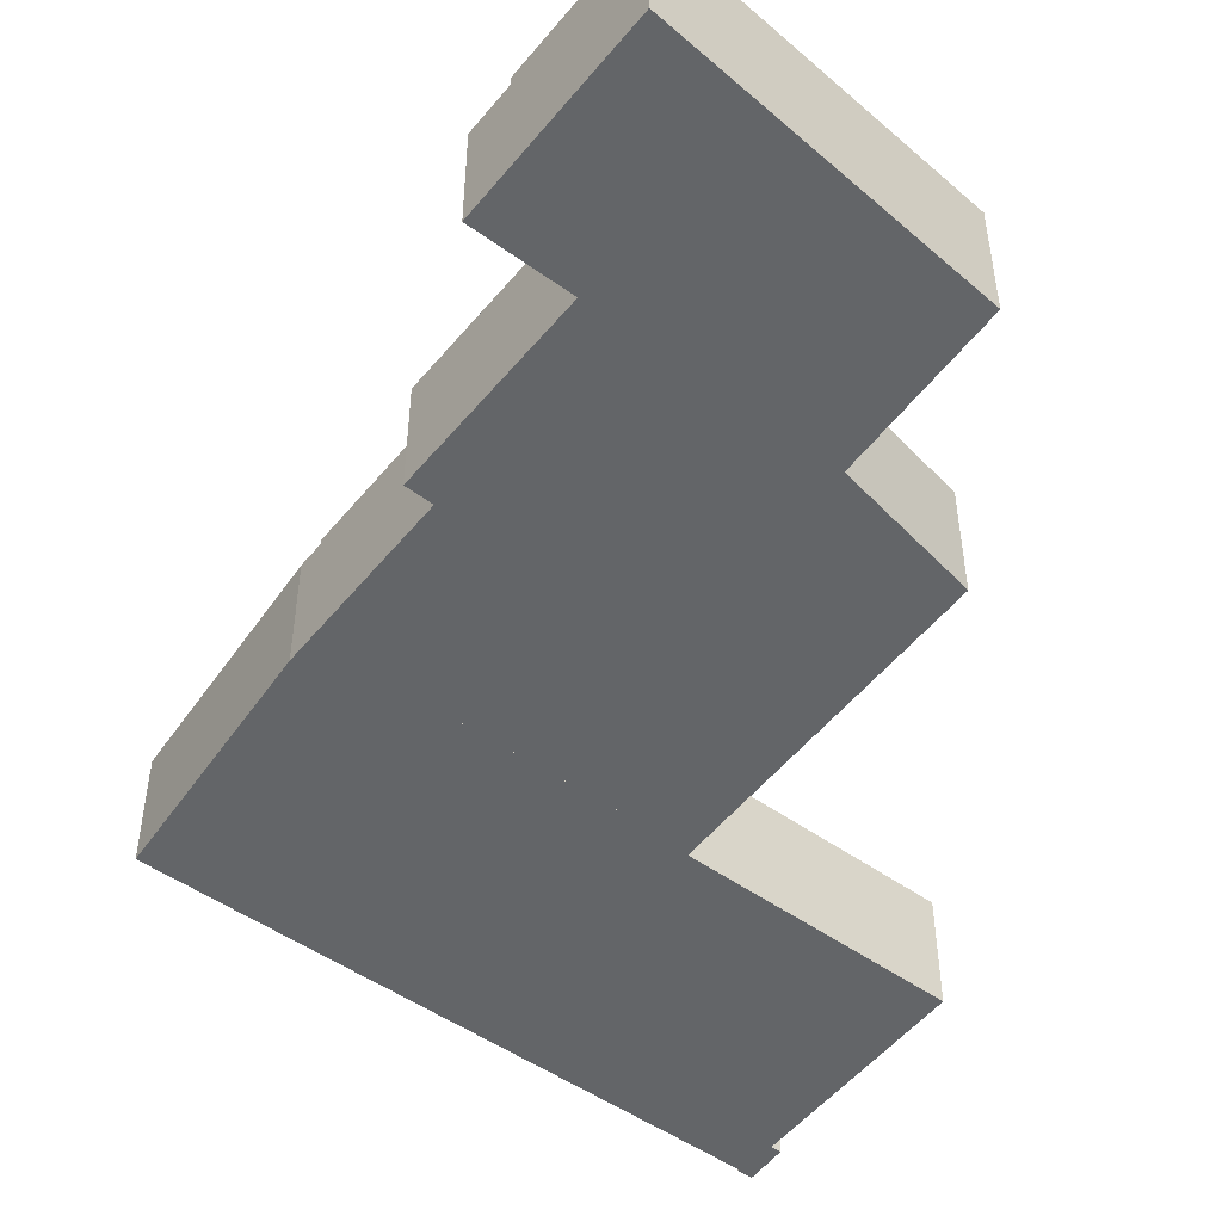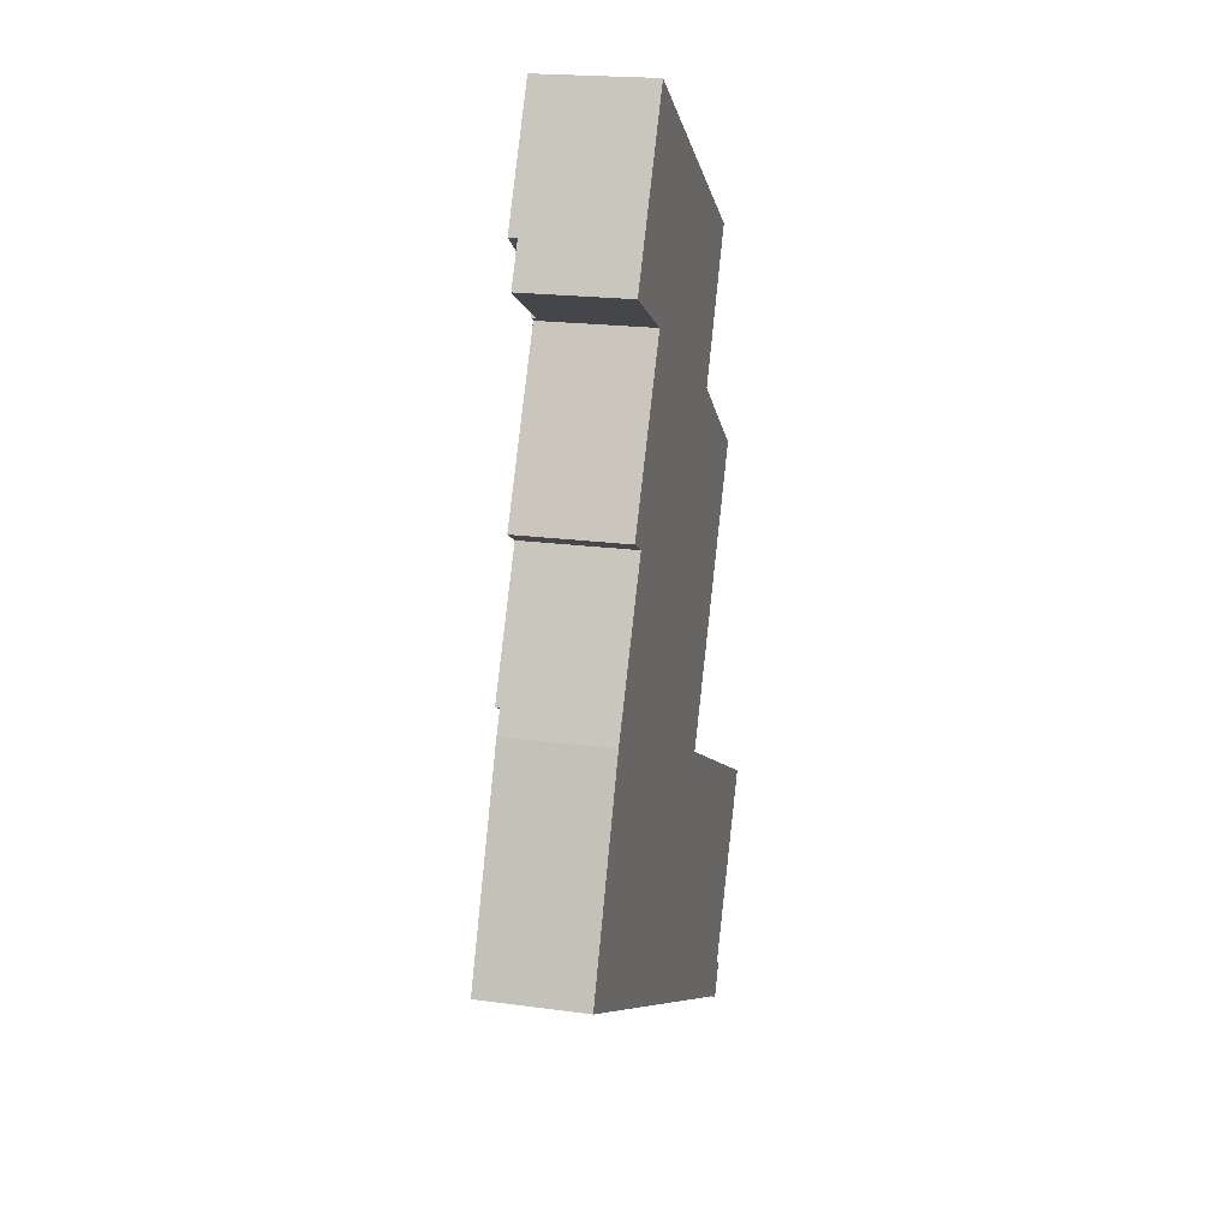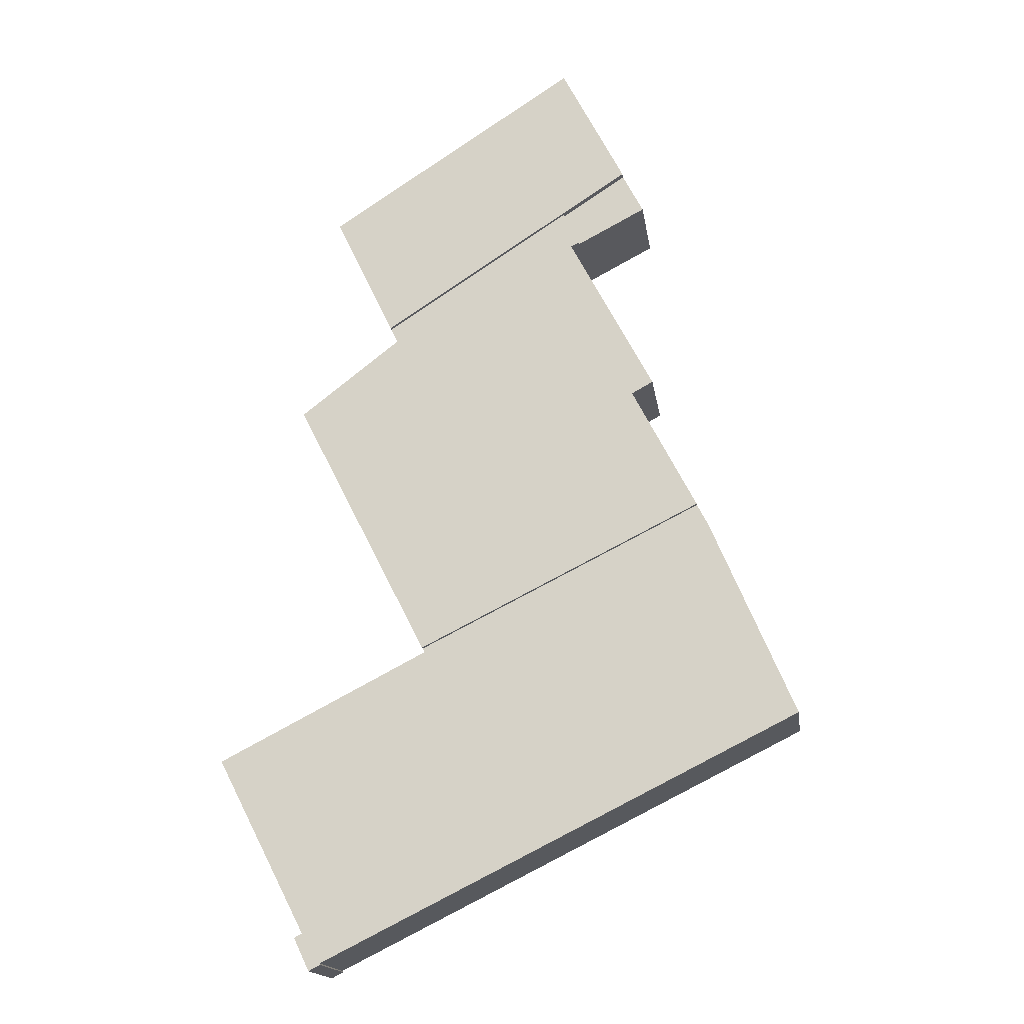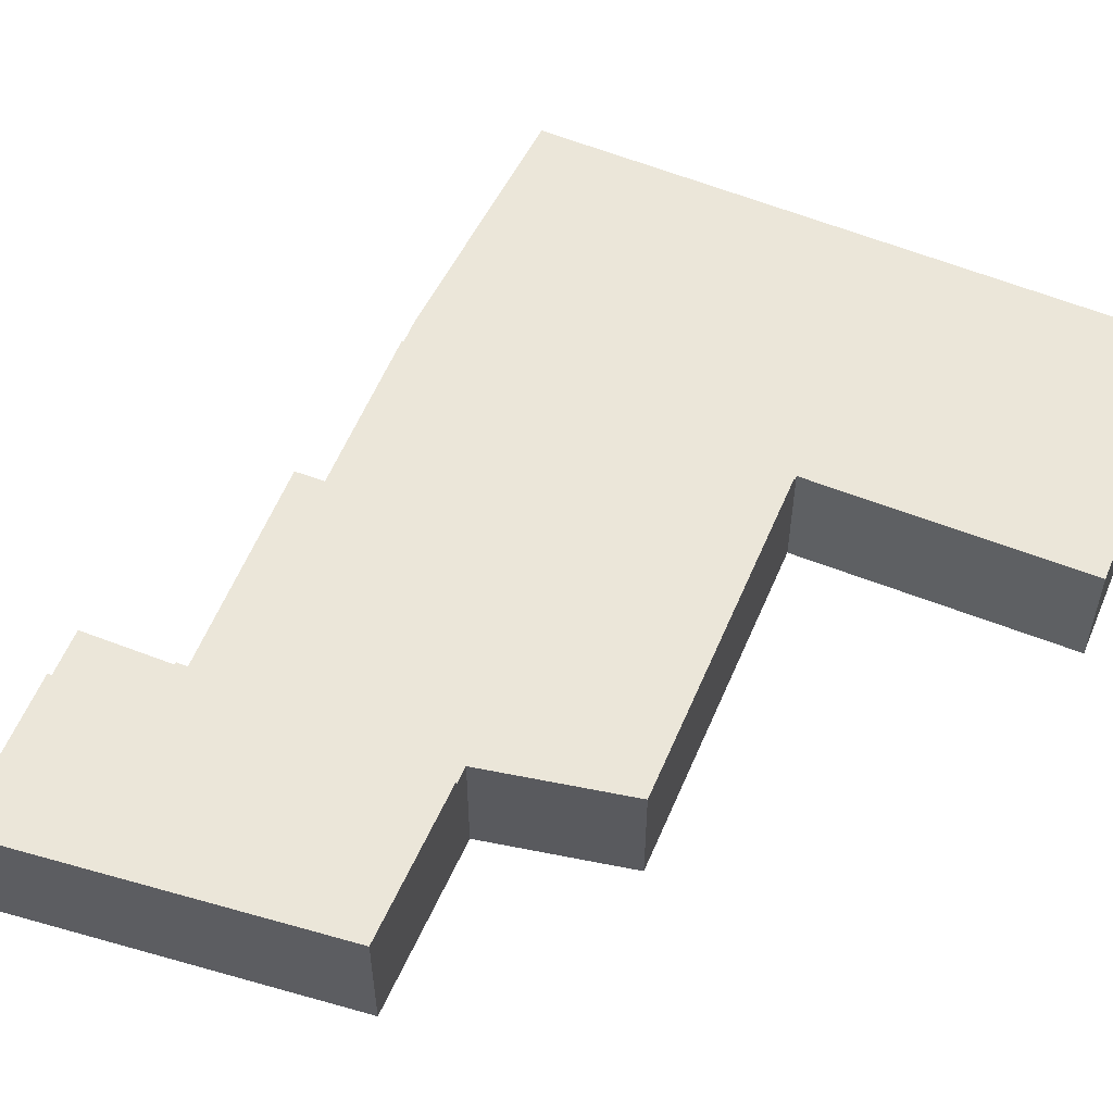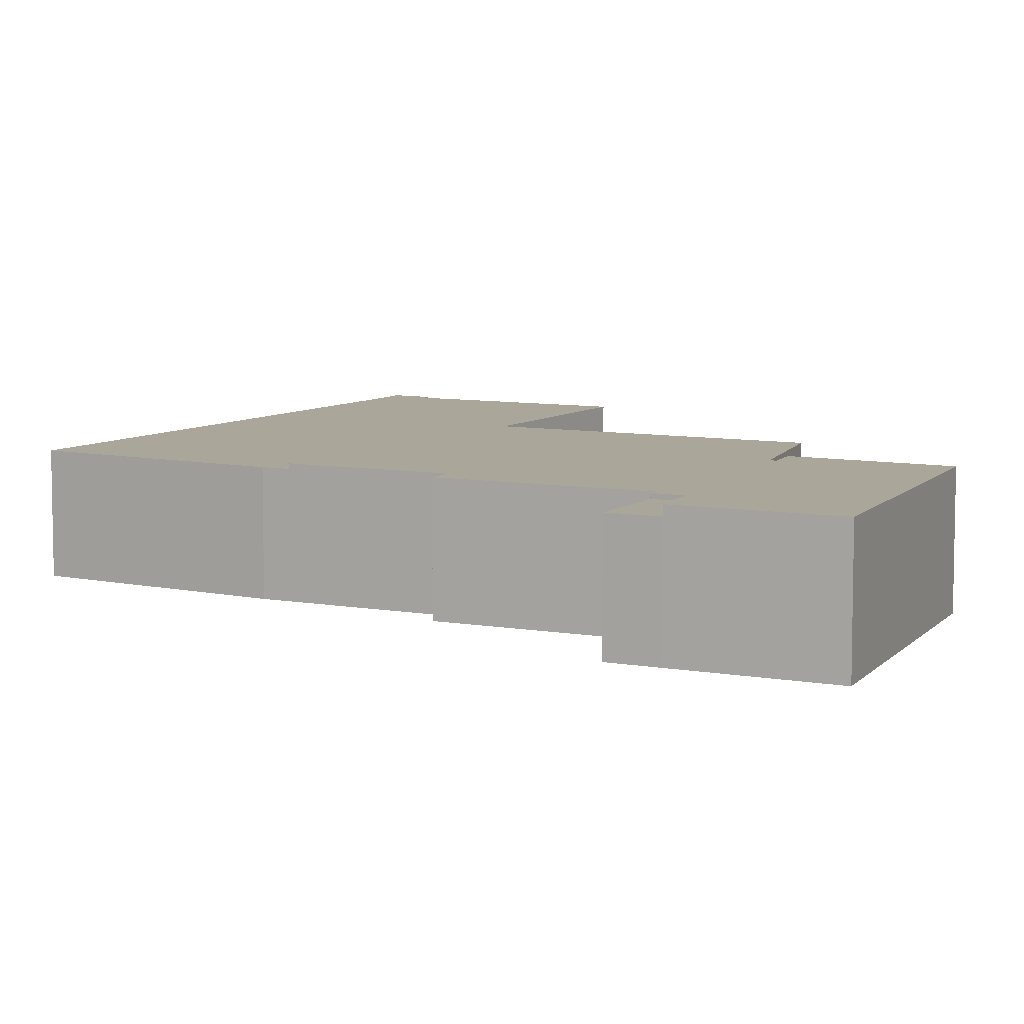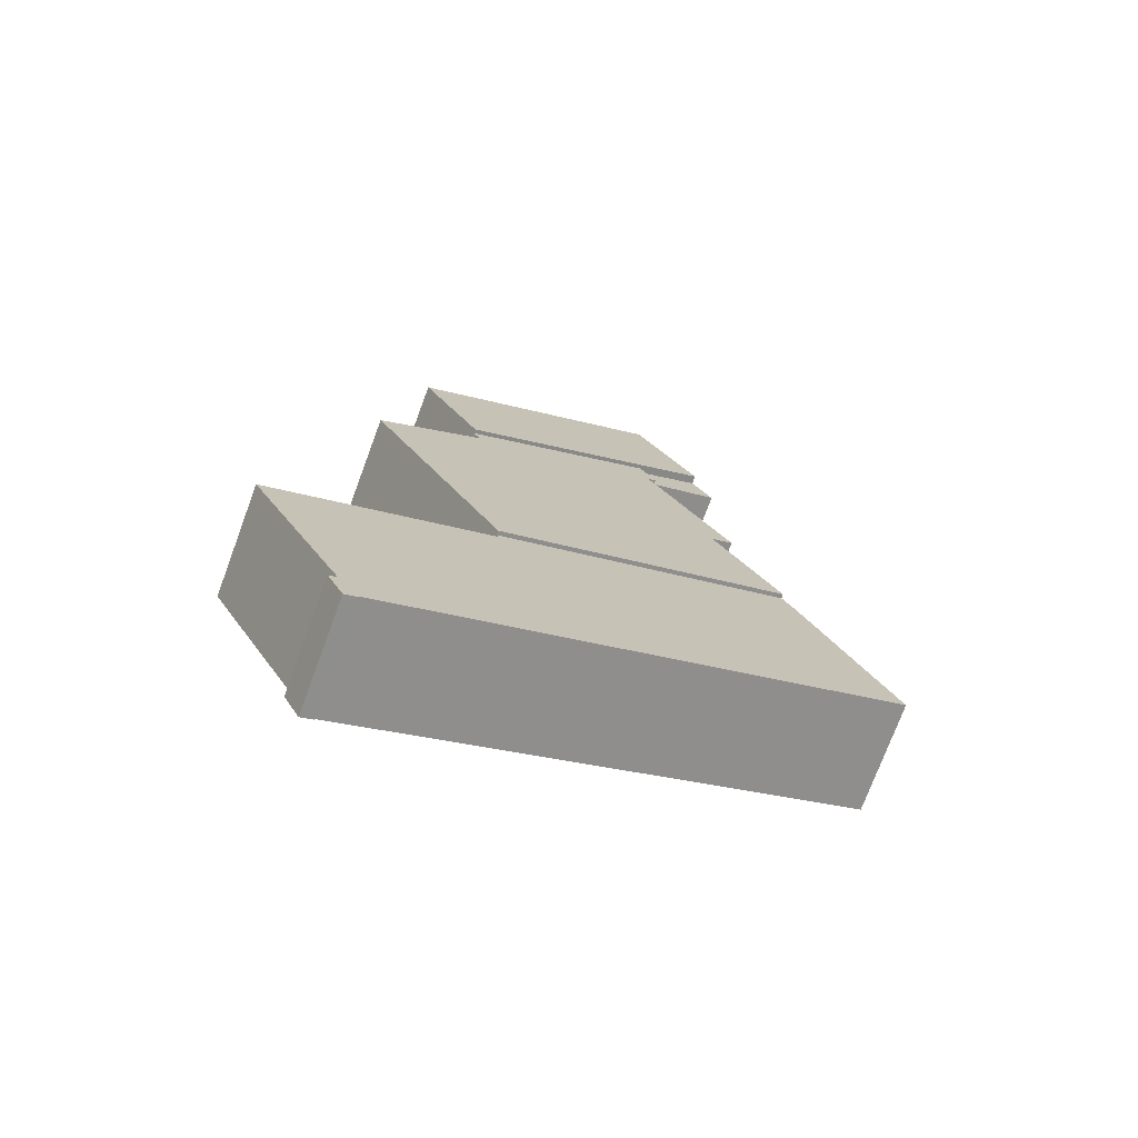
<metadata>
{"format":"obj","ext":"obj","renderer":"f3d","projection":"perspective","resolution":1024,"background":"white","views":[{"elev":-51.4,"azim":-10.4,"up":"+Y"},{"elev":20.0,"azim":-75.9,"up":"+Z"},{"elev":-16.7,"azim":-171.8,"up":"+Z"},{"elev":56.9,"azim":49.7,"up":"+Y"},{"elev":7.8,"azim":-35.0,"up":"+Y"},{"elev":-74.6,"azim":159.6,"up":"+Z"}]}
</metadata>
<code>
v  4.849 3.45 18.53
v  7.704 3.45 18.43
v  7.162 3.45 17.32
v  5.534 3.45 19.85
v  5.534 -1.215e-15 19.85
v  7.704 -1.129e-15 18.43
v  7.162 -1.06e-15 17.32
v  4.849 -1.135e-15 18.53
v  12.71 3.45 2.57
v  12.64 3.45 2.443
v  9.177 3.45 4.329
v  3.183 3.45 7.316
v  0 3.45 2.113e-16
v  2.817 3.45 6.612
v  16.05 3.45 -7.991
v  19.67 3.45 -1.175
v  16.68 3.45 -7.011
v  16.21 3.45 -8.133
v  16.02 3.45 -8.037
v  16.77 3.45 -7.057
v  16.42 3.45 -8.24
v  16.94 3.45 -7.146
v  16.94 4.376e-16 -7.146
v  16.42 5.046e-16 -8.24
v  12.71 -1.574e-16 2.57
v  12.64 -1.496e-16 2.443
v  19.67 7.195e-17 -1.175
v  16.68 4.293e-16 -7.011
v  16.02 4.921e-16 -8.037
v  16.21 4.98e-16 -8.133
v  16.05 4.893e-16 -7.991
v  0 0 0
v  2.817 -4.049e-16 6.612
v  3.183 -4.48e-16 7.316
v  9.177 -2.651e-16 4.329
v  16.77 4.321e-16 -7.057
v  13.98 3.73 14.34
v  12.91 3.73 20.43
v  15.95 3.73 18.45
v  7.704 3.73 18.43
v  10.88 3.73 21.76
v  7.633 3.73 23.88
v  5.751 3.73 20.26
v  5.534 3.73 19.85
v  7.633 -1.462e-15 23.88
v  5.751 -1.241e-15 20.26
v  10.88 -1.332e-15 21.76
v  12.91 -1.251e-15 20.43
v  15.95 -1.13e-15 18.45
v  13.98 -8.782e-16 14.34
v  12.71 3.592 2.57
v  13.95 3.592 13.72
v  17.12 3.592 11.26
v  13.75 3.592 13.87
v  7.704 3.592 18.43
v  13.98 3.592 14.34
v  9.177 3.592 4.329
v  7.435 3.592 17.17
v  5.334 3.592 11.45
v  3.183 3.592 7.316
v  4.615 3.592 11.85
v  7.162 3.592 17.32
v  5.334 -7.013e-16 11.45
v  4.615 -7.255e-16 11.85
v  7.435 -1.052e-15 17.17
v  13.75 -8.495e-16 13.87
v  17.12 -6.892e-16 11.26
v  13.95 -8.402e-16 13.72
g defaultobject
f 1 2 3
f 2 1 4
f 5 2 4
f 2 5 6
f 6 3 2
f 3 6 7
f 7 1 3
f 1 7 8
f 8 4 1
f 4 8 5
f 8 6 5
f 6 8 7
f 9 10 11
f 12 13 14
f 13 12 11
f 13 11 15
f 15 11 10
f 15 10 16
f 15 16 17
f 15 18 19
f 18 15 17
f 18 17 20
f 18 20 21
f 21 20 22
f 23 21 22
f 21 23 24
f 25 10 9
f 10 25 26
f 27 17 16
f 17 27 28
f 24 18 21
f 18 24 19
f 19 24 29
f 29 24 30
f 31 13 15
f 13 31 32
f 29 15 19
f 15 29 31
f 32 14 13
f 14 32 33
f 33 12 14
f 12 33 34
f 34 11 12
f 11 34 35
f 11 35 9
f 9 35 25
f 26 16 10
f 16 26 27
f 20 23 22
f 23 20 17
f 23 17 36
f 36 17 28
f 30 31 29
f 31 30 28
f 28 30 36
f 36 30 24
f 36 24 23
f 31 33 32
f 33 31 34
f 34 31 35
f 35 31 26
f 26 31 27
f 27 31 28
f 25 35 26
f 37 38 39
f 38 37 40
f 38 40 41
f 41 40 42
f 42 40 43
f 43 40 44
f 5 43 44
f 43 5 42
f 42 5 45
f 45 5 46
f 45 41 42
f 41 45 47
f 41 47 38
f 38 47 48
f 38 48 39
f 39 48 49
f 49 37 39
f 37 49 50
f 40 5 44
f 5 40 6
f 6 40 37
f 6 37 50
f 48 50 49
f 50 48 6
f 6 48 47
f 6 47 45
f 6 45 46
f 6 46 5
f 51 52 53
f 52 51 54
f 54 55 56
f 55 54 51
f 55 51 57
f 55 57 58
f 58 57 59
f 59 57 60
f 61 58 59
f 62 55 58
f 34 59 60
f 59 34 63
f 64 58 61
f 58 64 65
f 7 55 62
f 55 7 6
f 63 61 59
f 61 63 64
f 65 62 58
f 62 65 7
f 57 34 60
f 34 57 35
f 35 57 51
f 35 51 25
f 6 56 55
f 56 6 50
f 66 52 54
f 52 66 53
f 53 66 67
f 67 66 68
f 50 54 56
f 54 50 66
f 67 51 53
f 51 67 25
f 7 50 6
f 50 7 65
f 50 65 64
f 50 64 66
f 66 64 68
f 68 64 67
f 67 64 63
f 67 63 34
f 67 34 25
f 25 34 35

</code>
